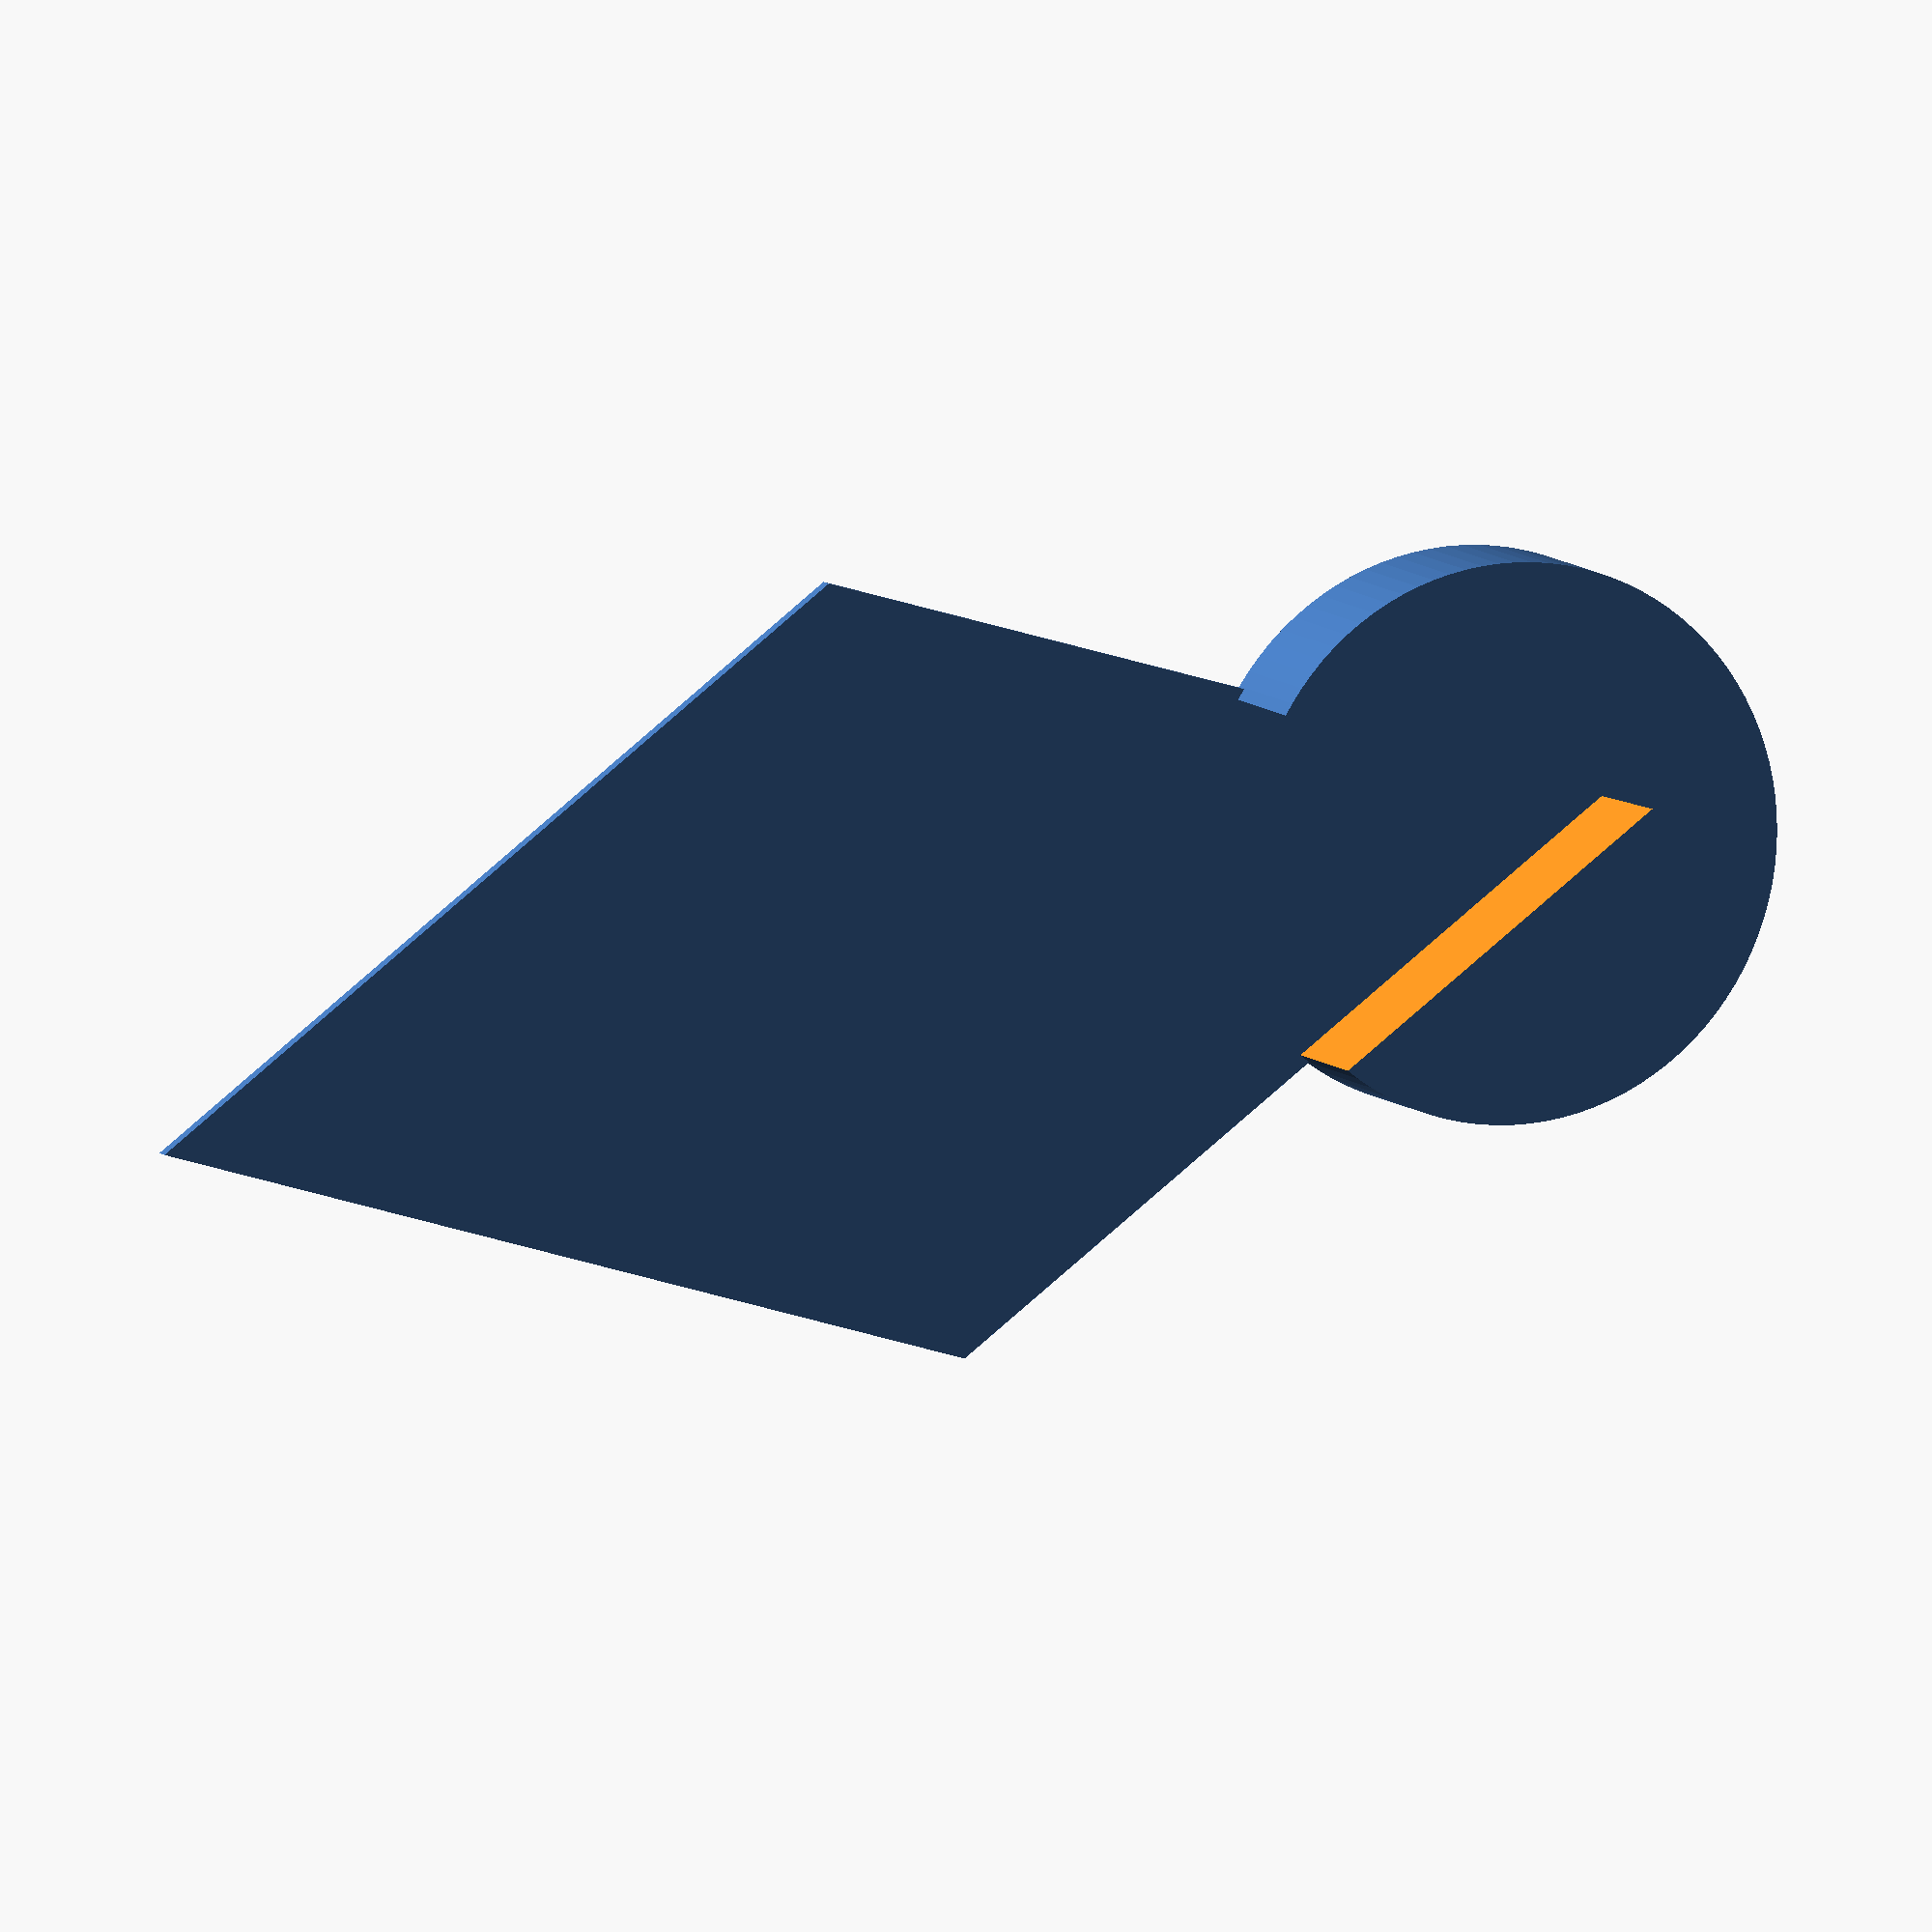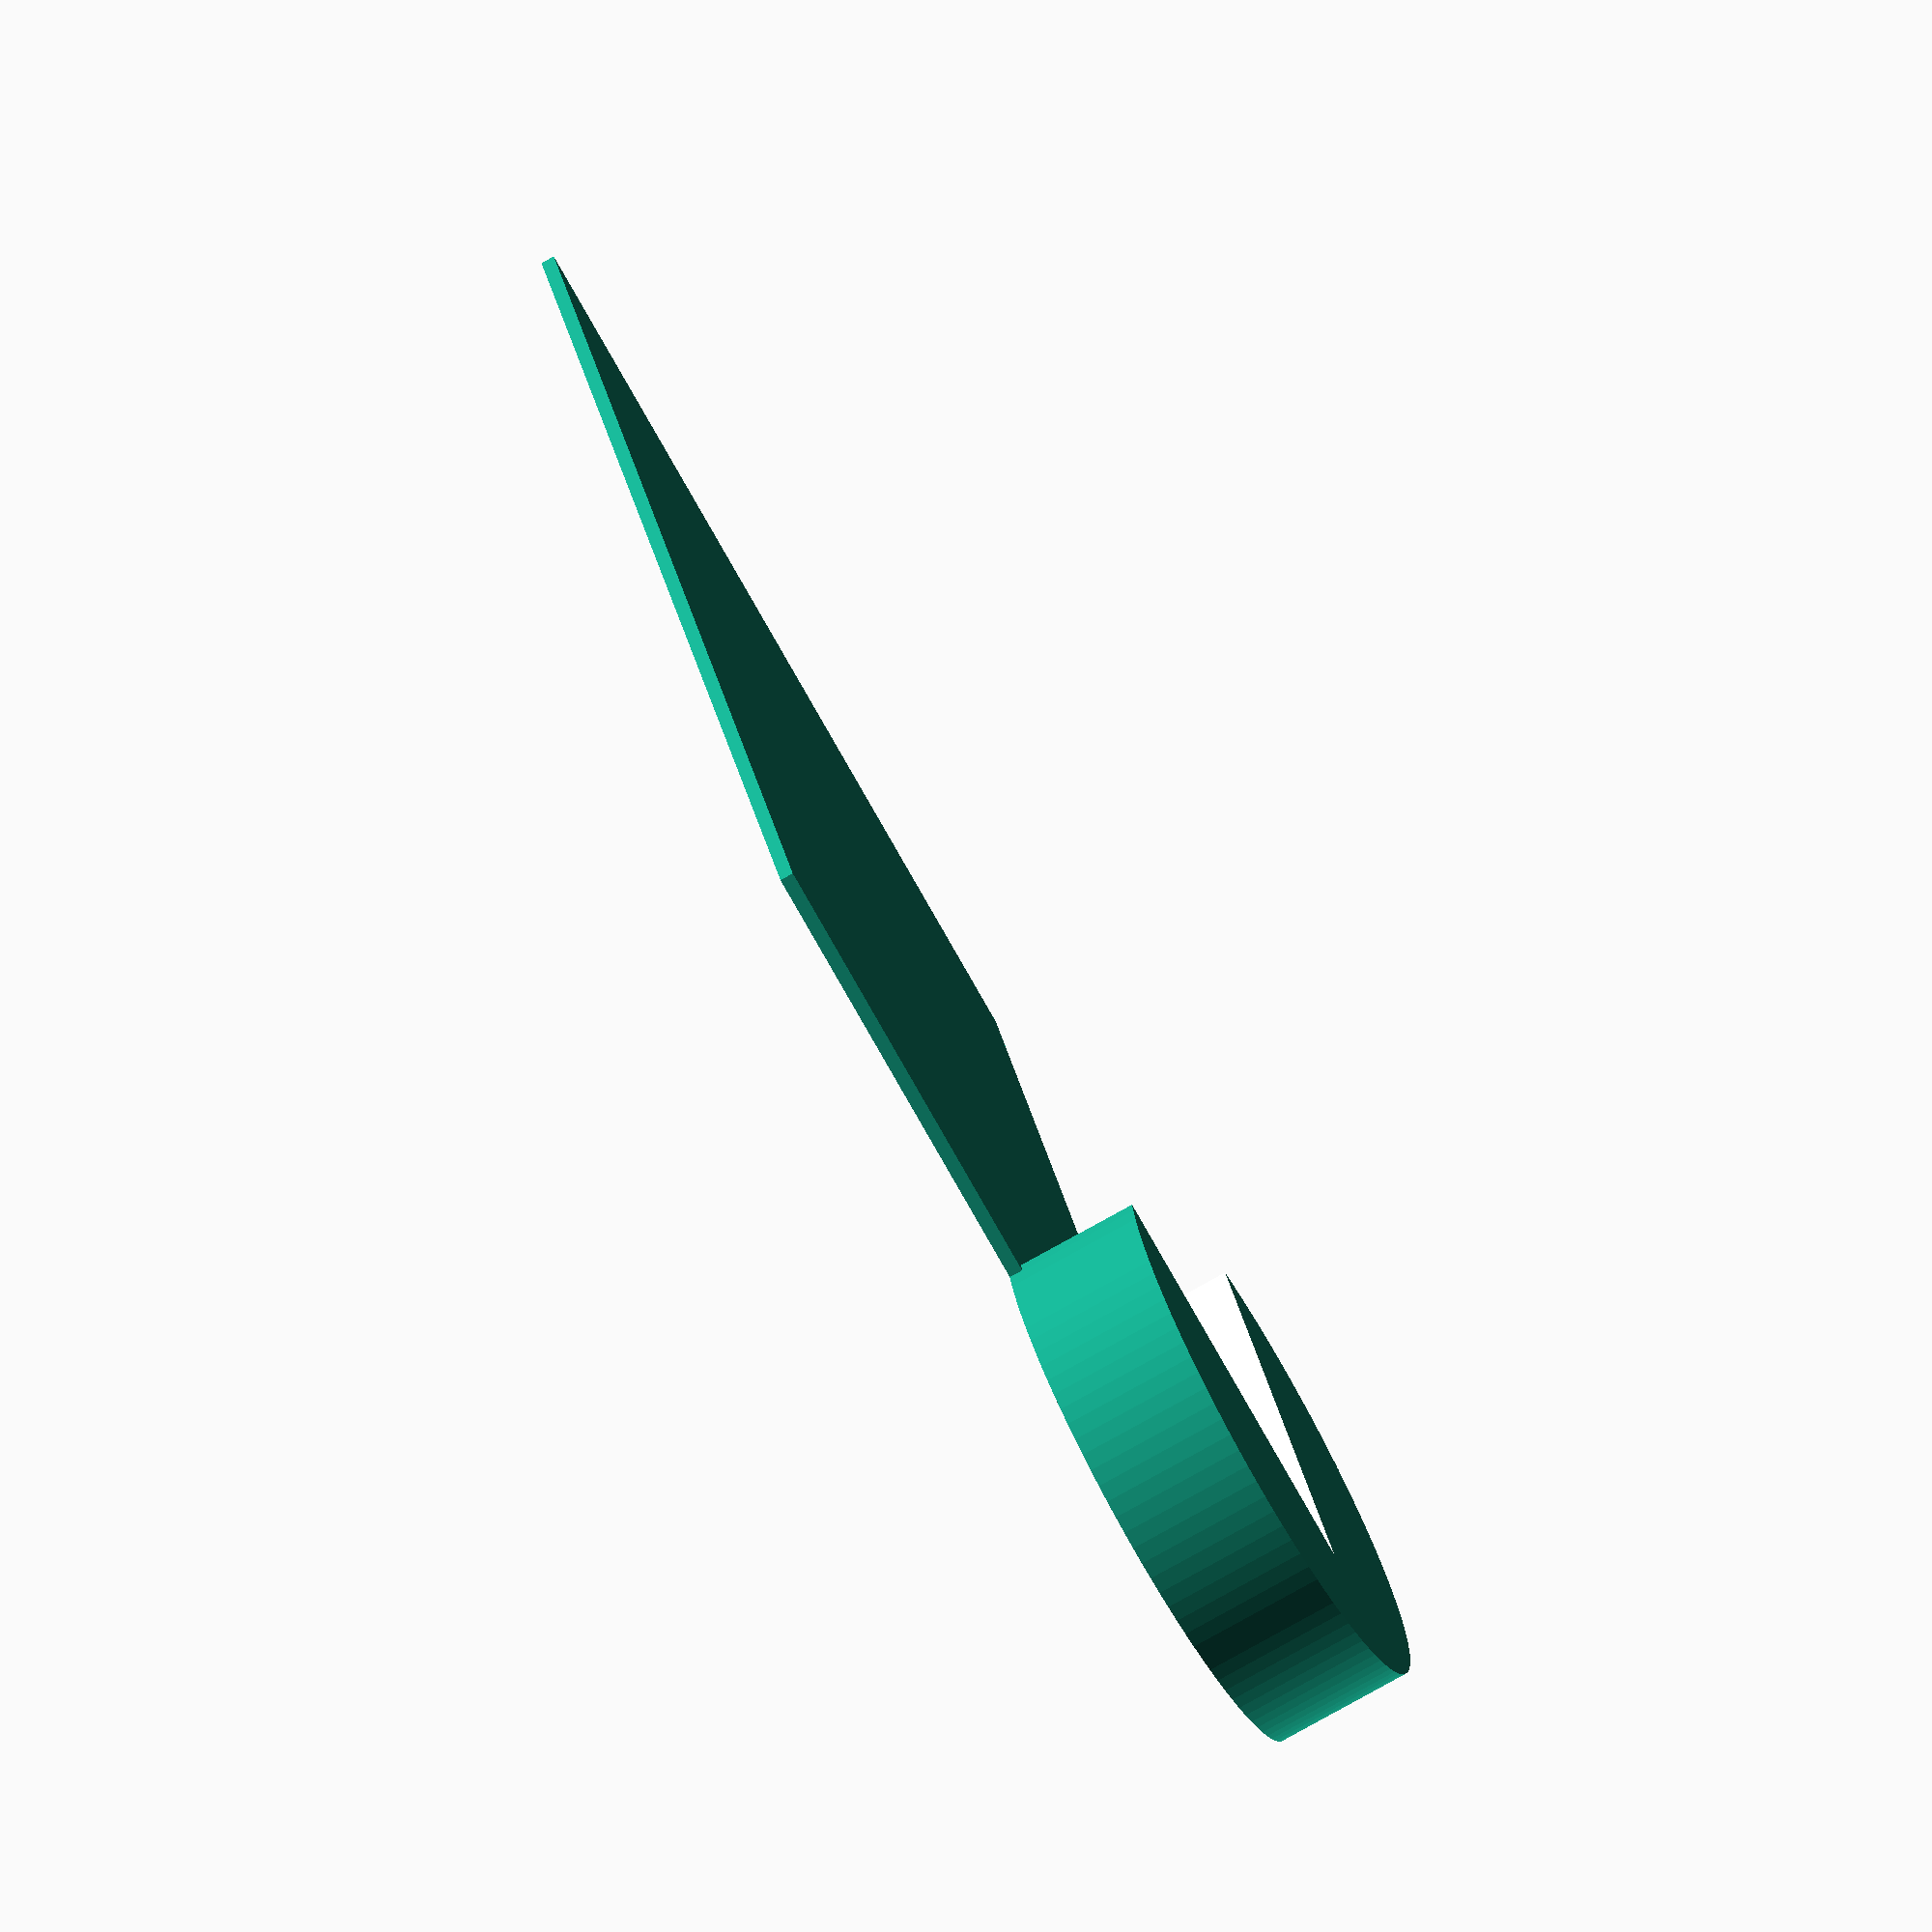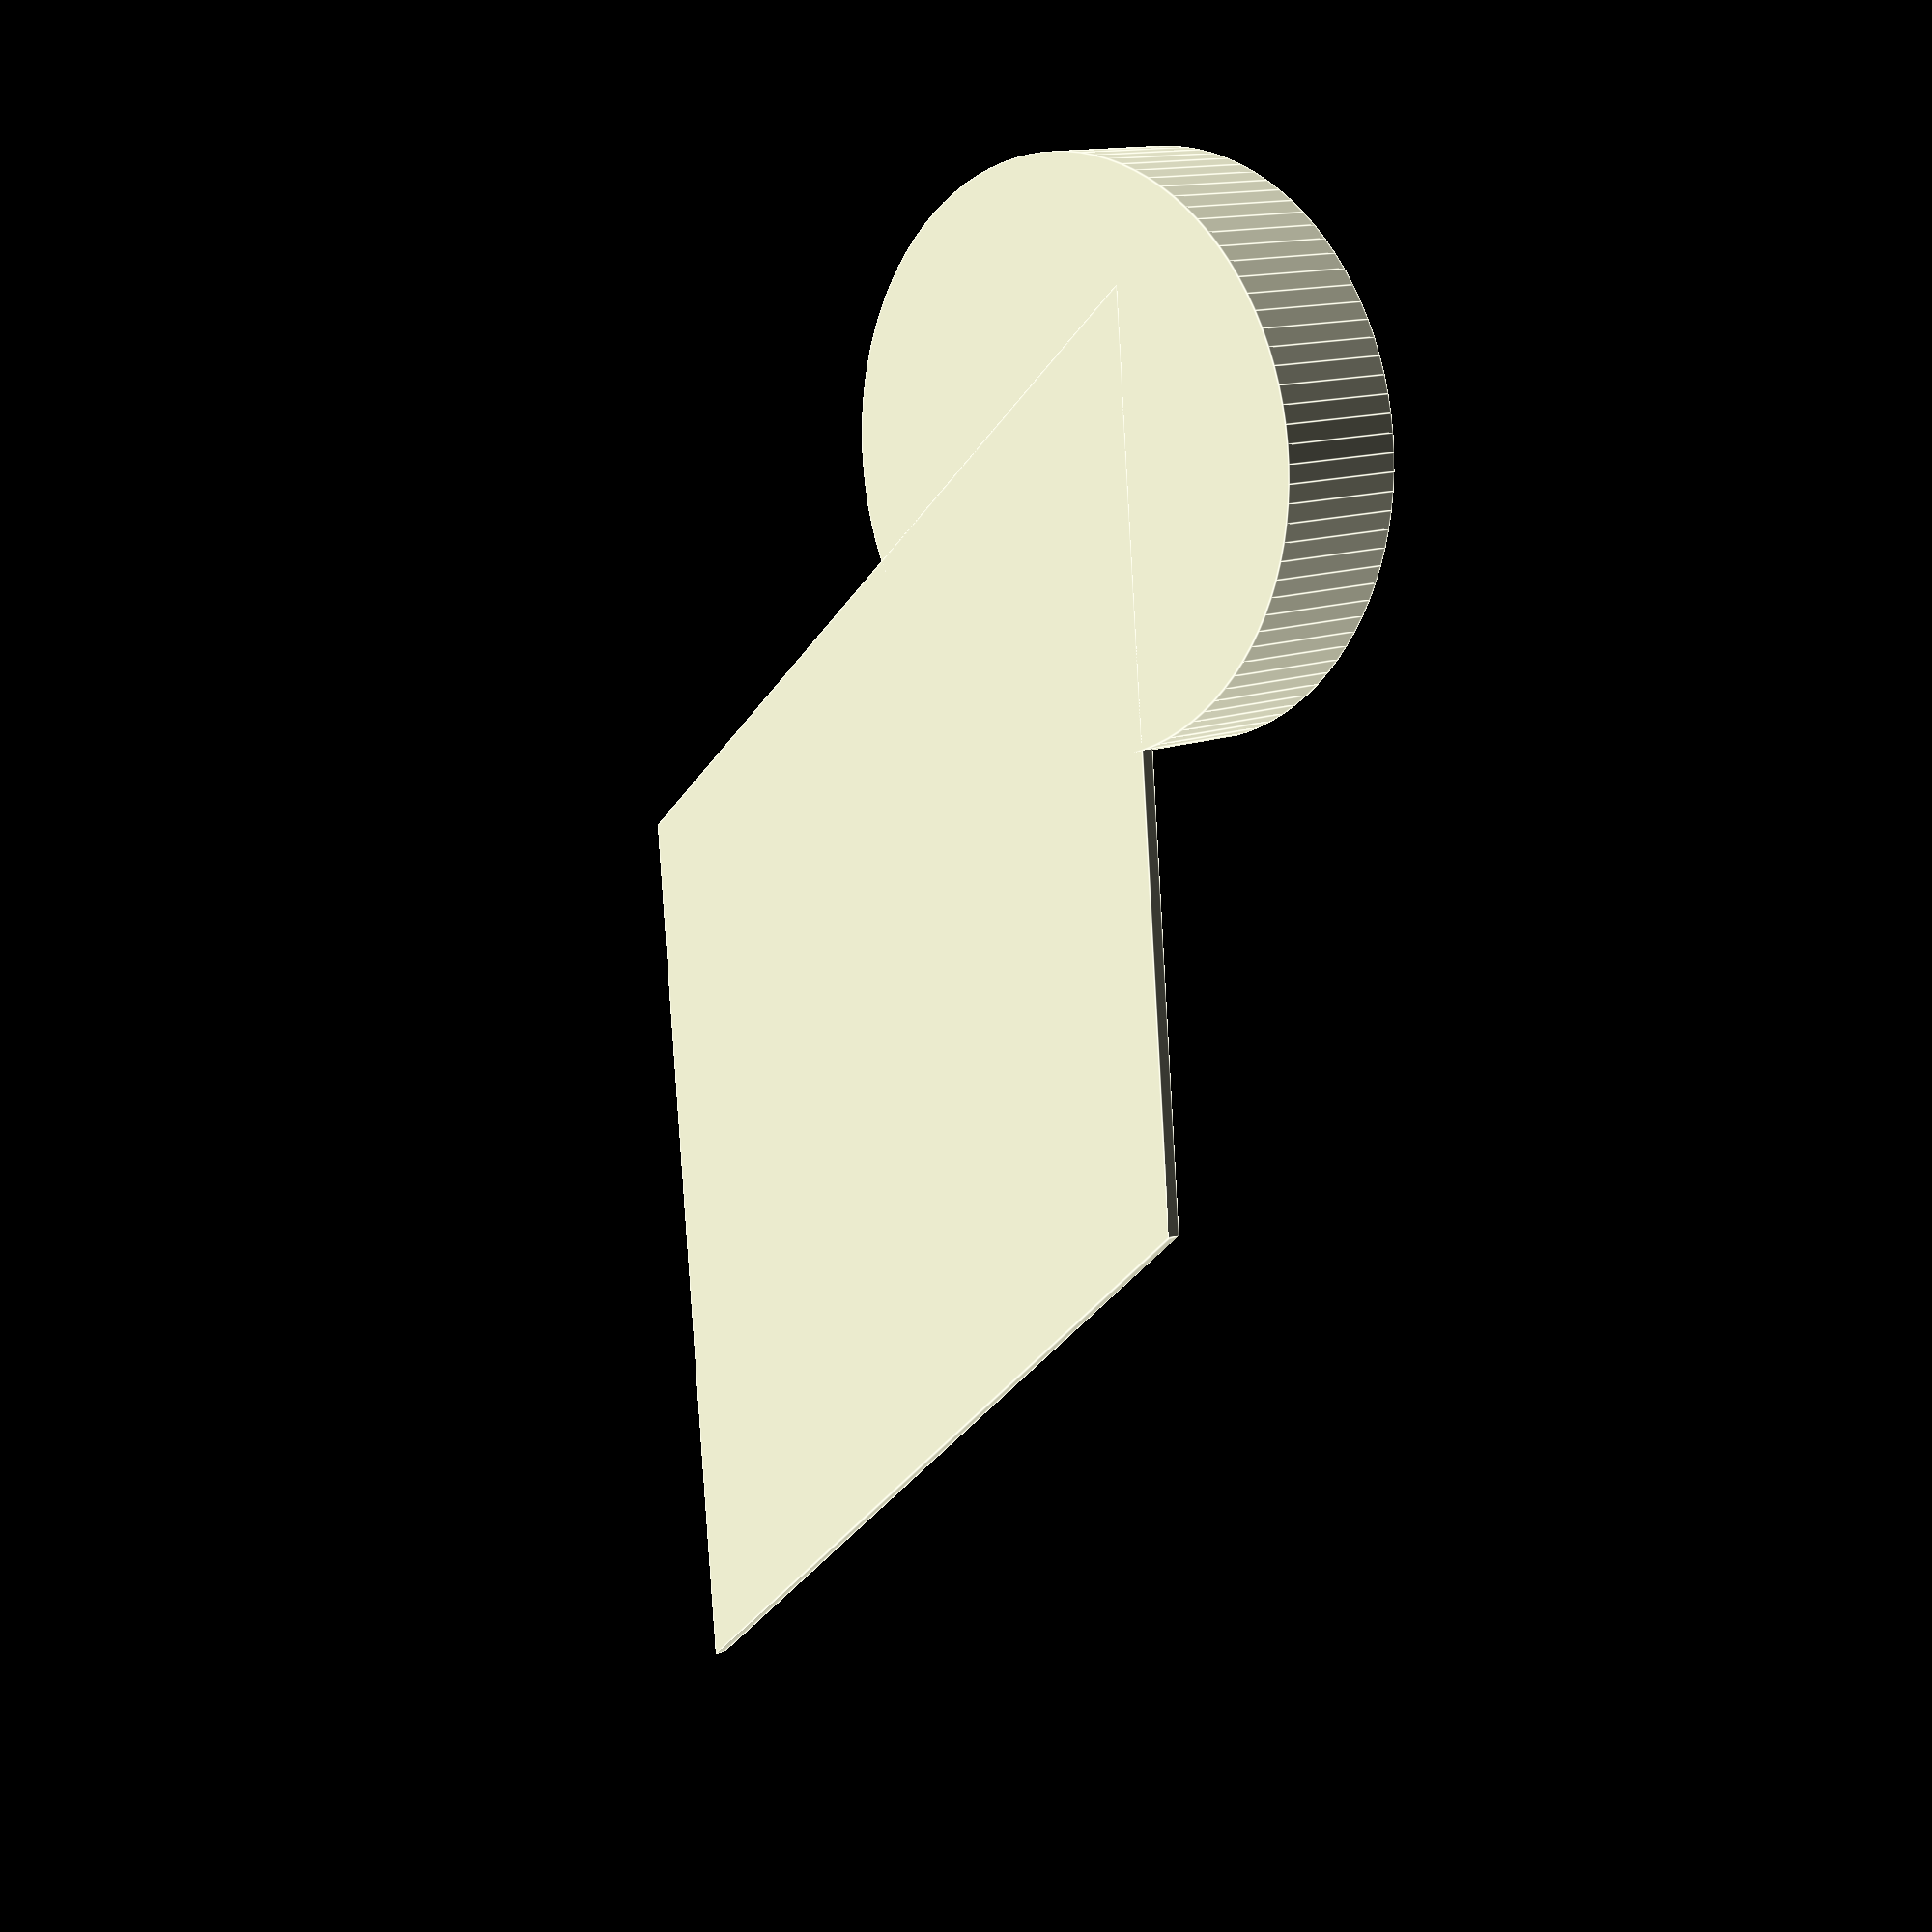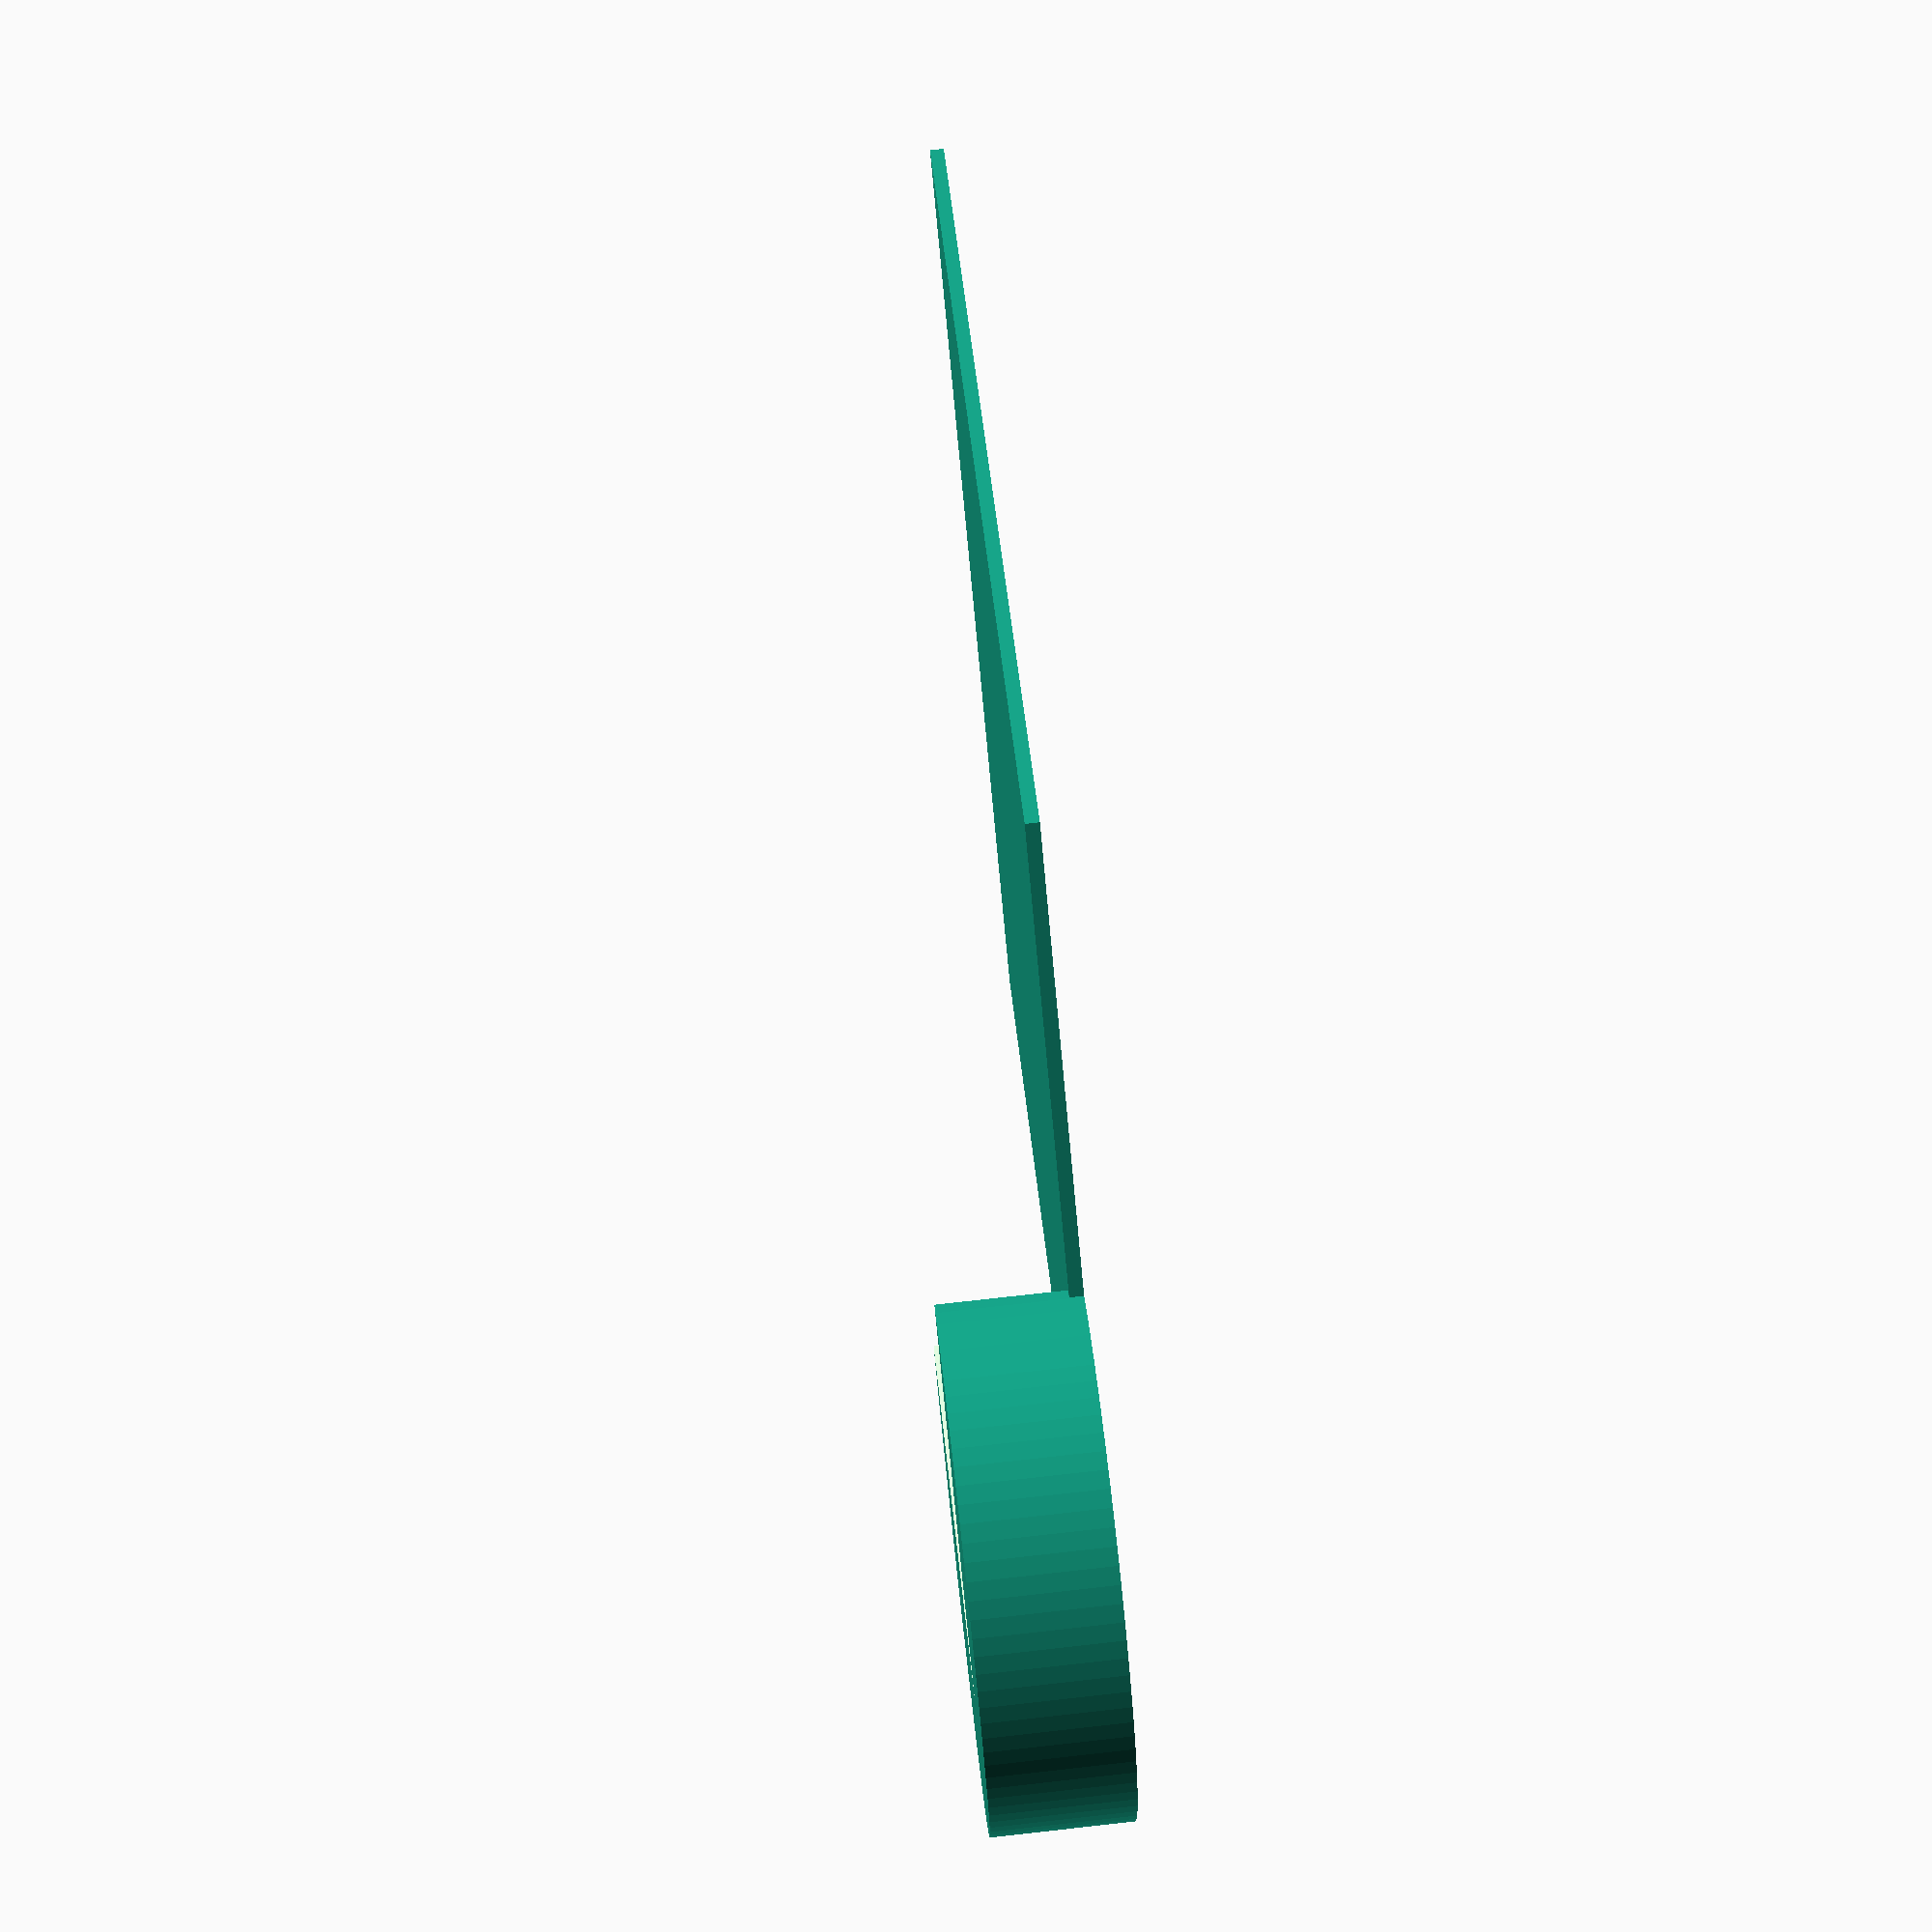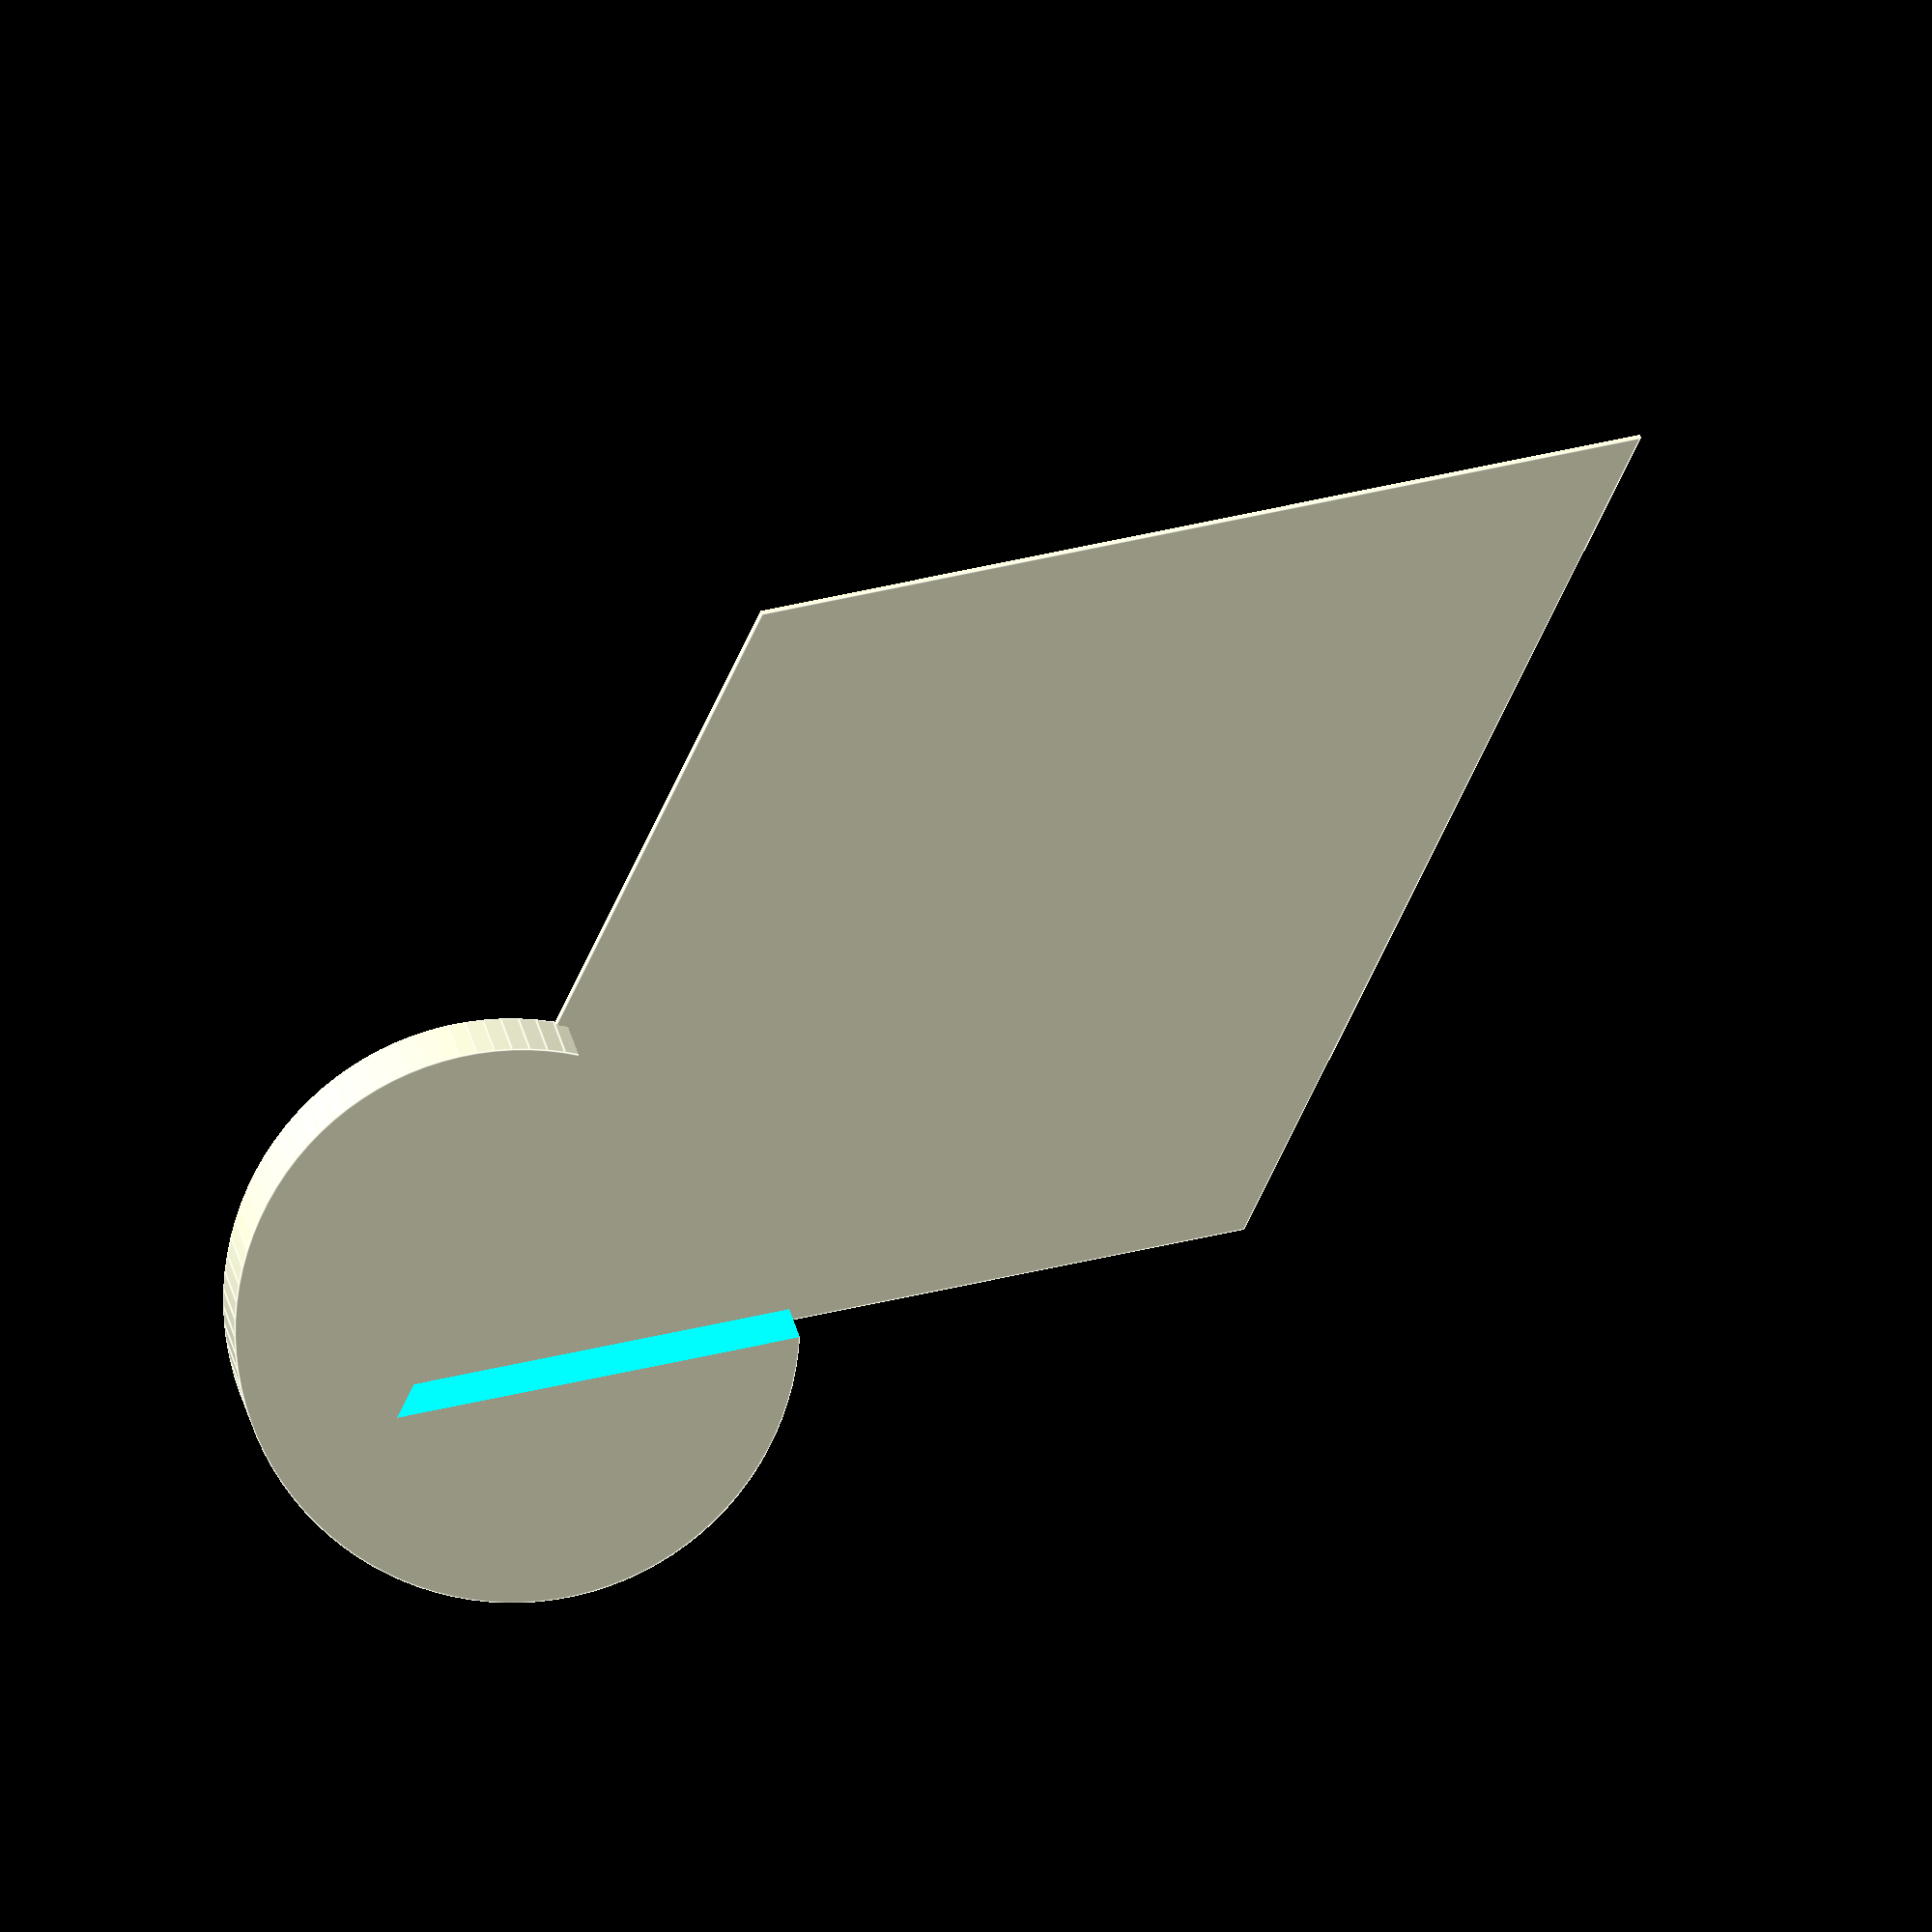
<openscad>
$fn = 100;

difference() {
translate([40, 0, 0])
    cylinder(r=4, h=2);
    
translate([28, 0, -1])
scale([2, 1, 1])
rotate([0, 0, 45])     
    cube([10, 10, 10], center=true);


}



translate([31.2, 0, 0.1])
scale([2, 1, 1])
rotate([0, 0, 45])     
    cube([8, 8, 0.2], center=true);
</openscad>
<views>
elev=172.4 azim=169.5 roll=201.9 proj=o view=solid
elev=253.6 azim=210.8 roll=240.4 proj=o view=solid
elev=347.5 azim=248.4 roll=226.5 proj=p view=edges
elev=104.9 azim=184.4 roll=96.3 proj=p view=wireframe
elev=347.3 azim=142.9 roll=355.2 proj=o view=edges
</views>
